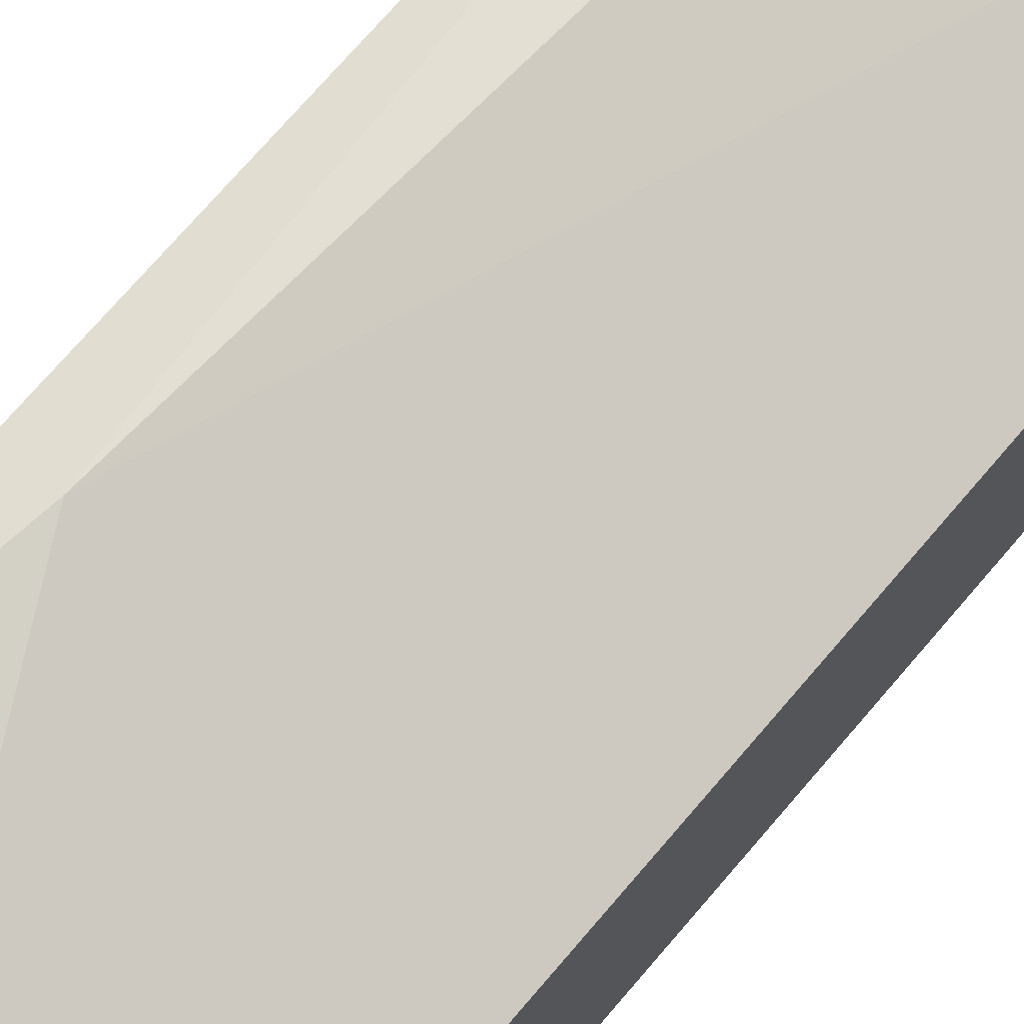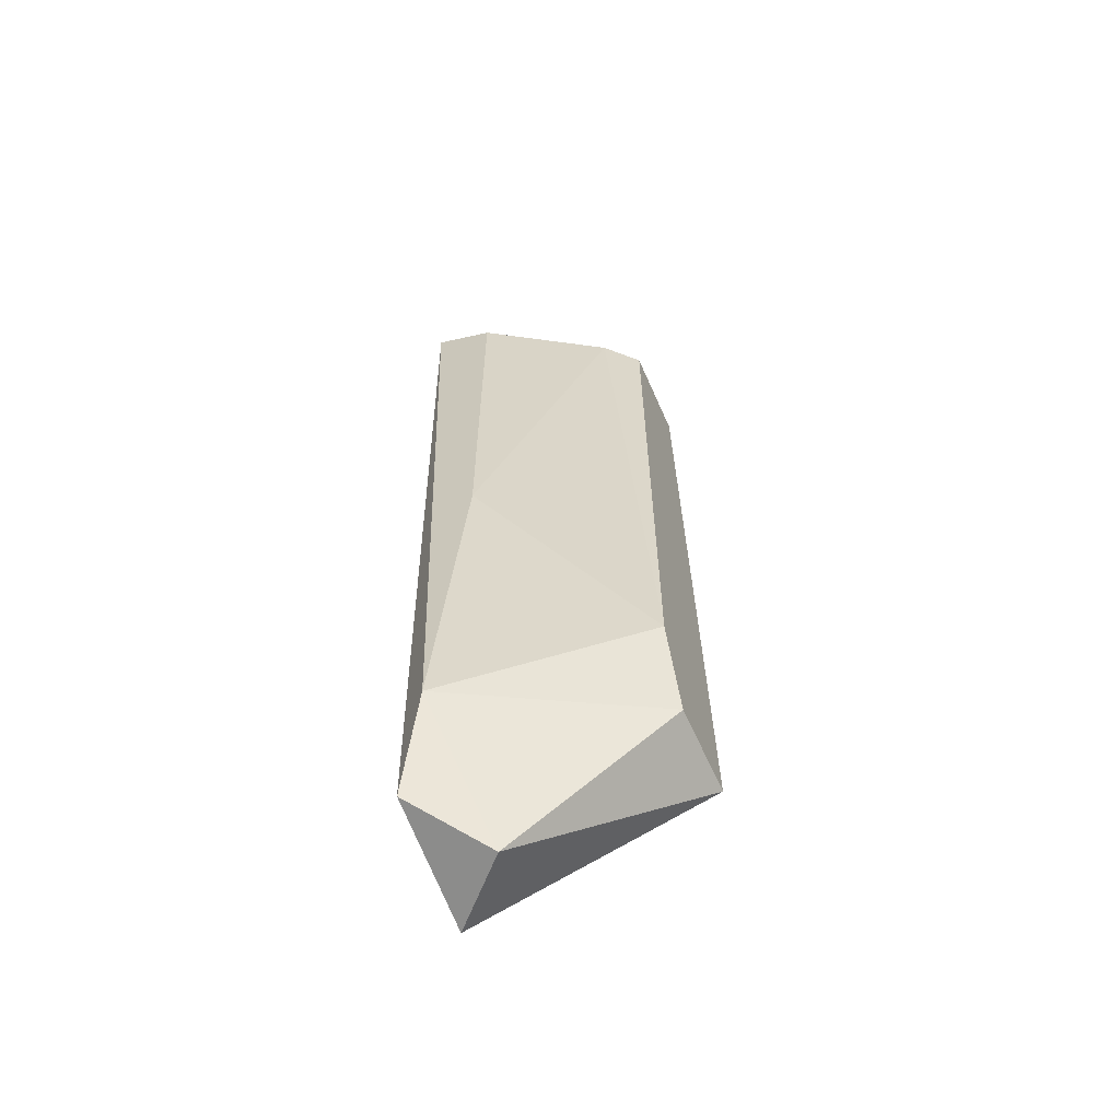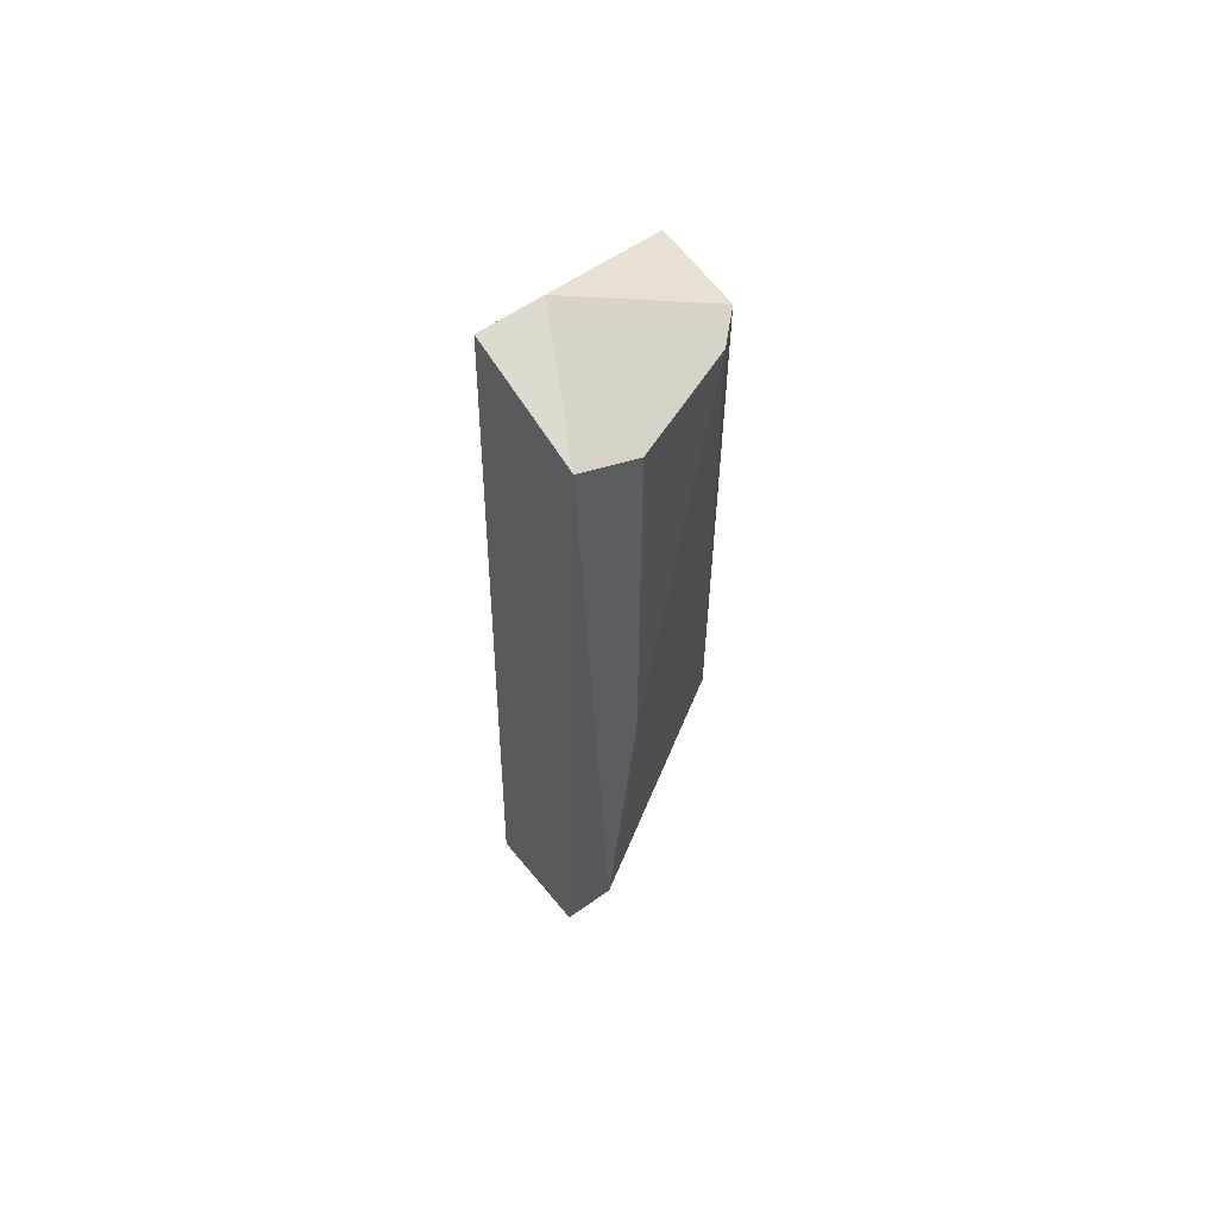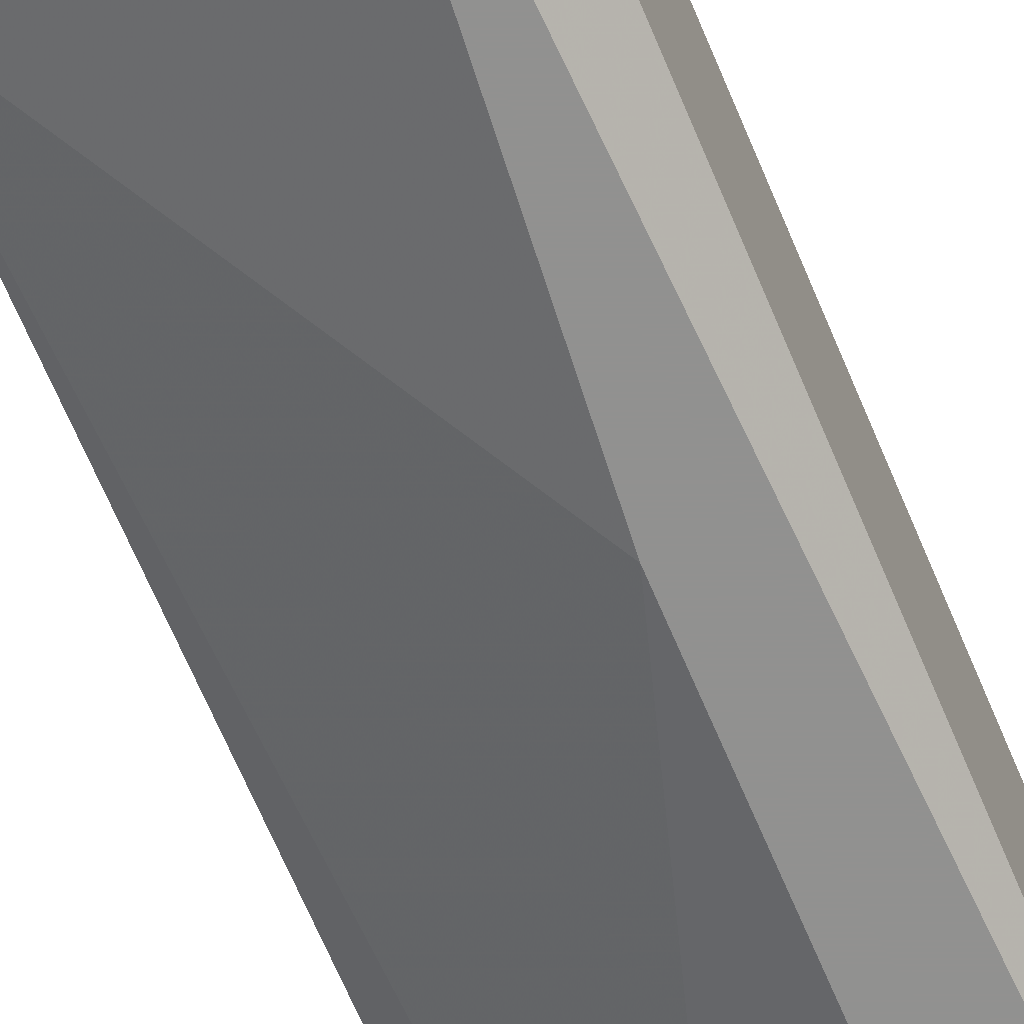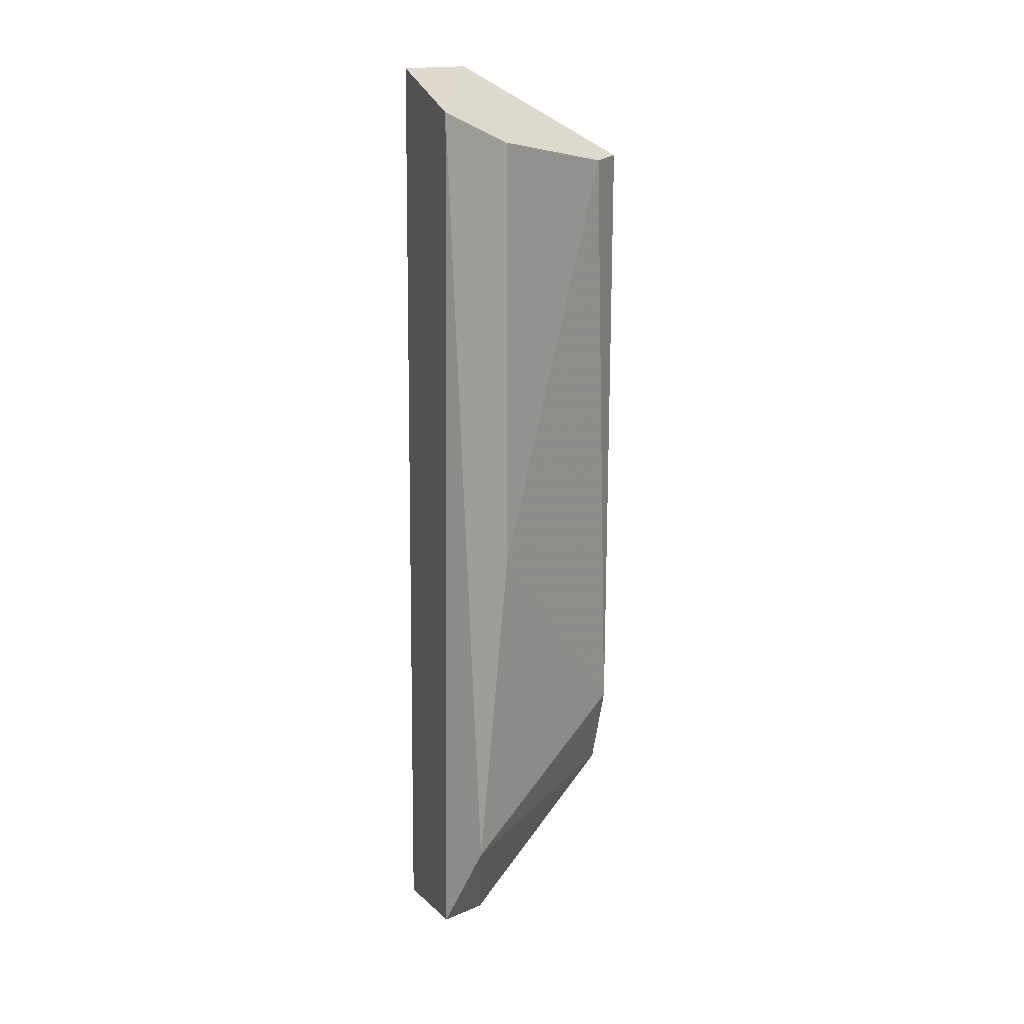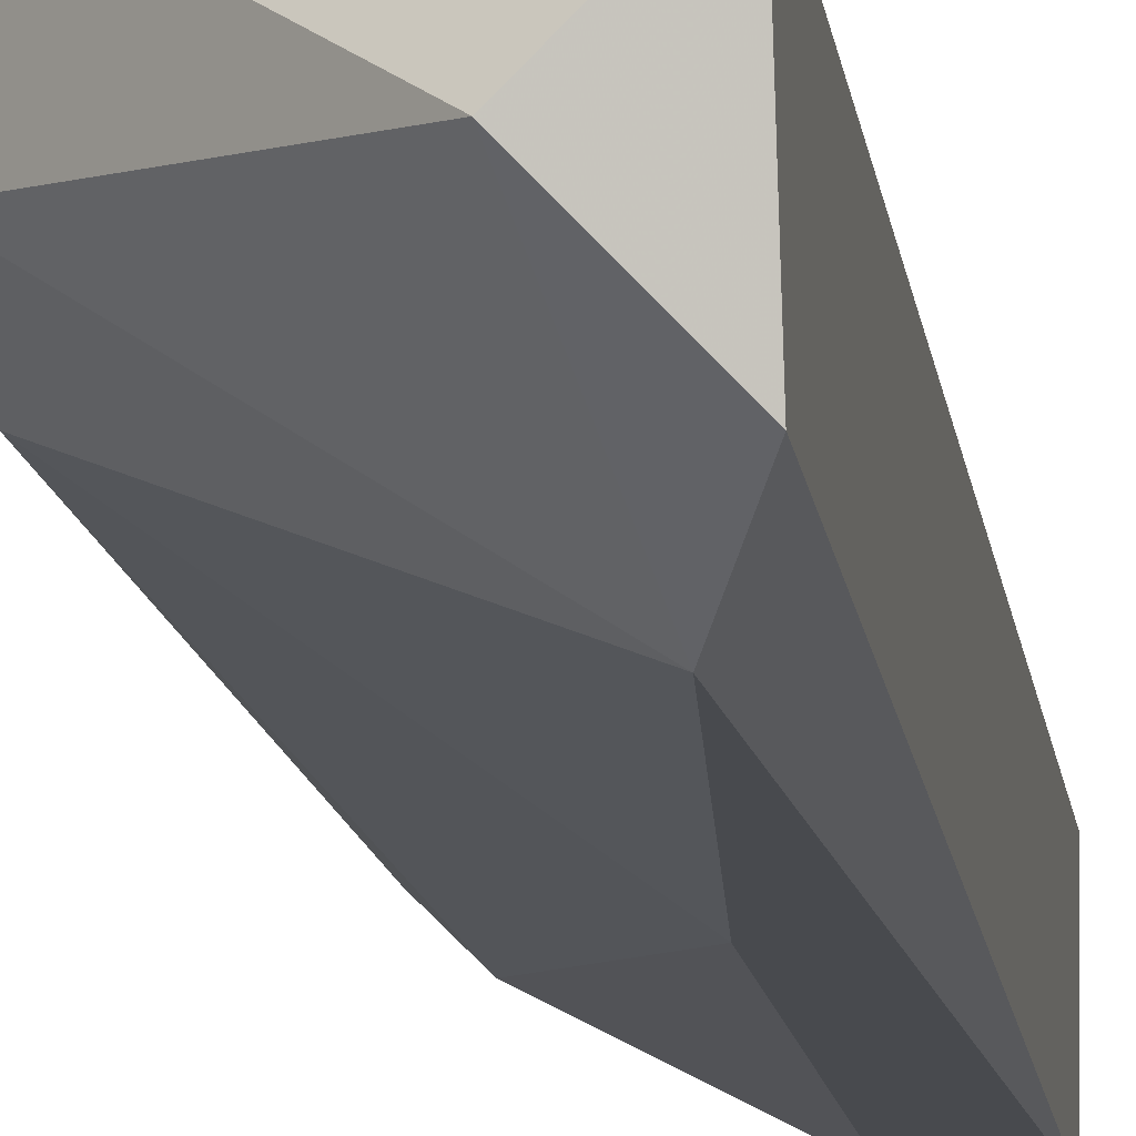
<metadata>
{"format":"obj","ext":"obj","renderer":"f3d","projection":"perspective","resolution":1024,"background":"white","views":[{"elev":70.0,"azim":-140.4,"up":"+Y"},{"elev":-61.7,"azim":23.8,"up":"+Z"},{"elev":59.8,"azim":-35.6,"up":"+Z"},{"elev":-66.0,"azim":-157.3,"up":"+Y"},{"elev":19.0,"azim":-20.7,"up":"+Z"},{"elev":-13.1,"azim":-172.1,"up":"+Y"}]}
</metadata>
<code>
v -0.03315 -0.07978 0.01311
v -0.03315 -0.07258 -0.009944
v -0.03892 -0.0769 0.01743
v -0.03892 -0.08266 0.01454
v -0.03892 -0.08266 -0.00562
v -0.03892 -0.07834 -0.02723
v -0.04036 -0.08266 -0.02147
v -0.0418 -0.0769 0.01743
v -0.0418 -0.08266 0.01598
v -0.0418 -0.07546 -0.02723
v -0.0418 -0.08122 -0.02579
v -0.03459 -0.07402 0.01311
v -0.03171 -0.07258 -0.02003
v -0.03171 -0.07834 0.01311
v -0.03171 -0.07834 -0.01571
v -0.03171 -0.07402 0.01311
v -0.03171 -0.0769 -0.02003
f 9 5 4
f 10 11 9
f 16 15 13
f 3 9 1
f 3 16 8
f 9 3 8
f 10 9 8
f 9 11 7
f 16 13 2
f 13 10 2
f 10 8 2
f 11 10 6
f 10 13 6
f 7 11 6
f 15 1 5
f 7 15 5
f 9 7 5
f 16 3 14
f 15 16 14
f 3 1 14
f 1 15 14
f 13 15 17
f 15 7 17
f 6 13 17
f 7 6 17
f 8 16 12
f 16 2 12
f 2 8 12
f 1 9 4
f 5 1 4

</code>
